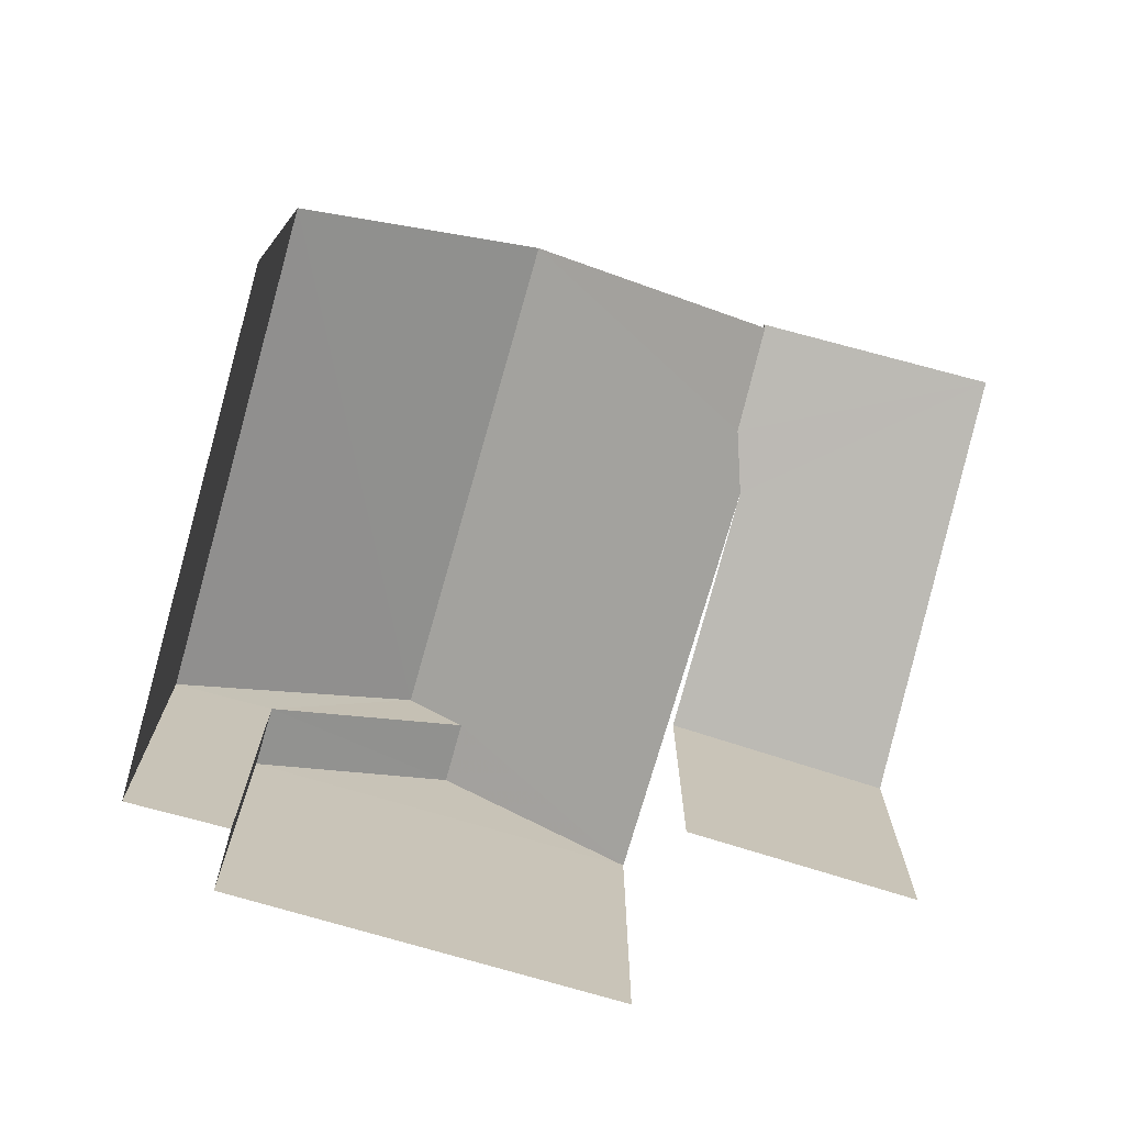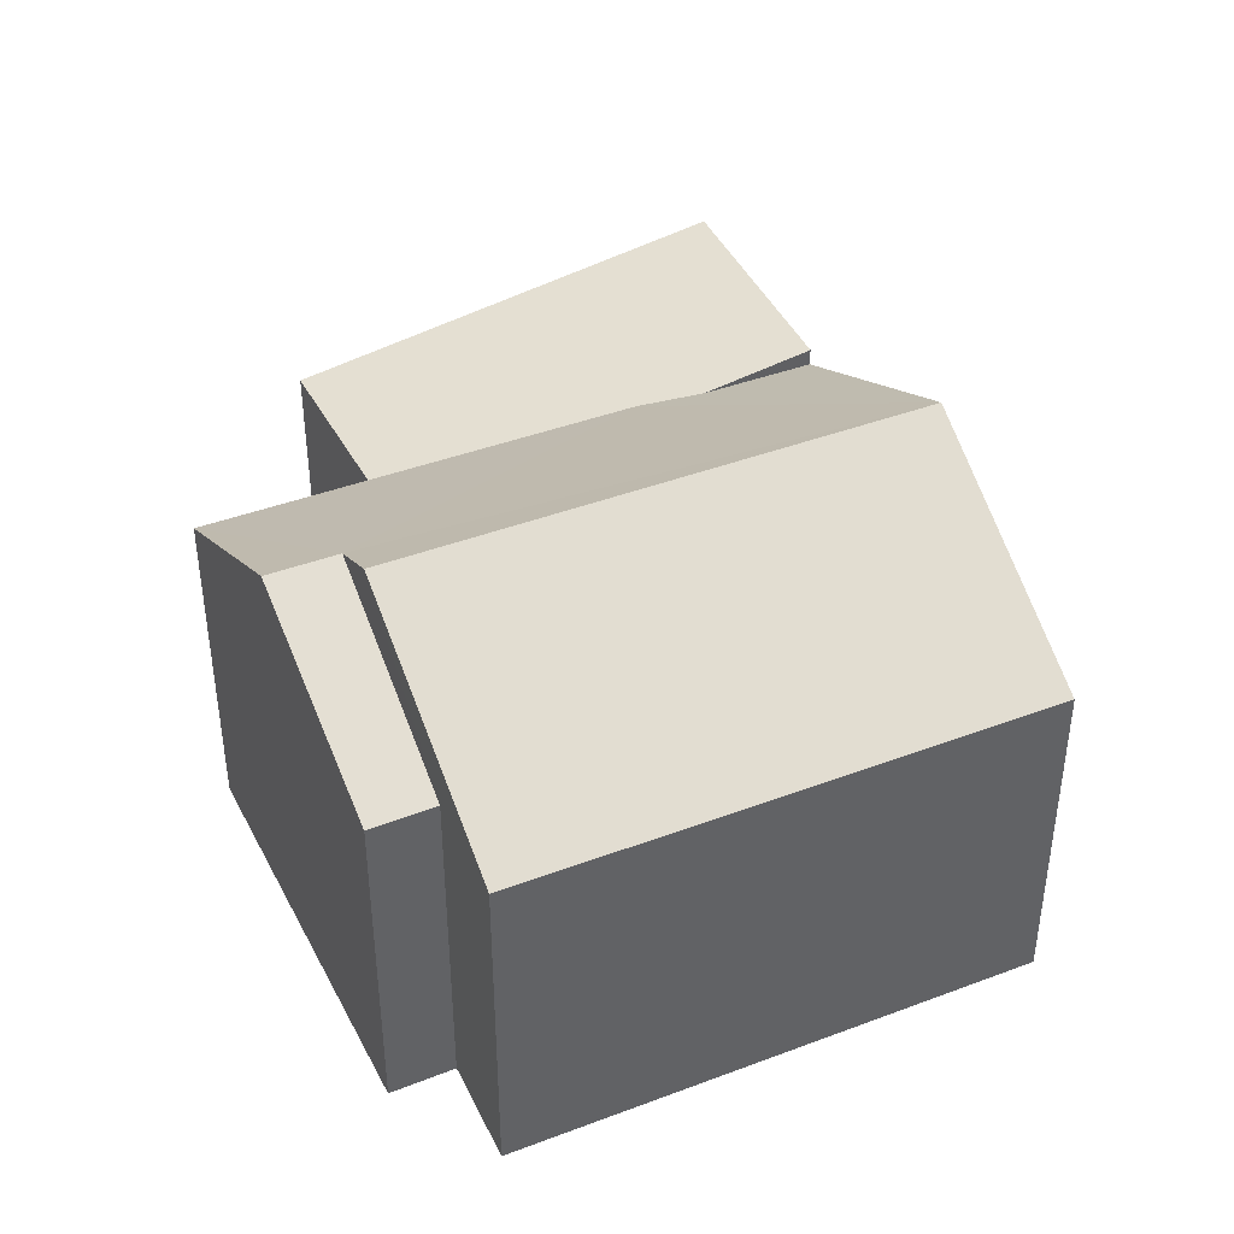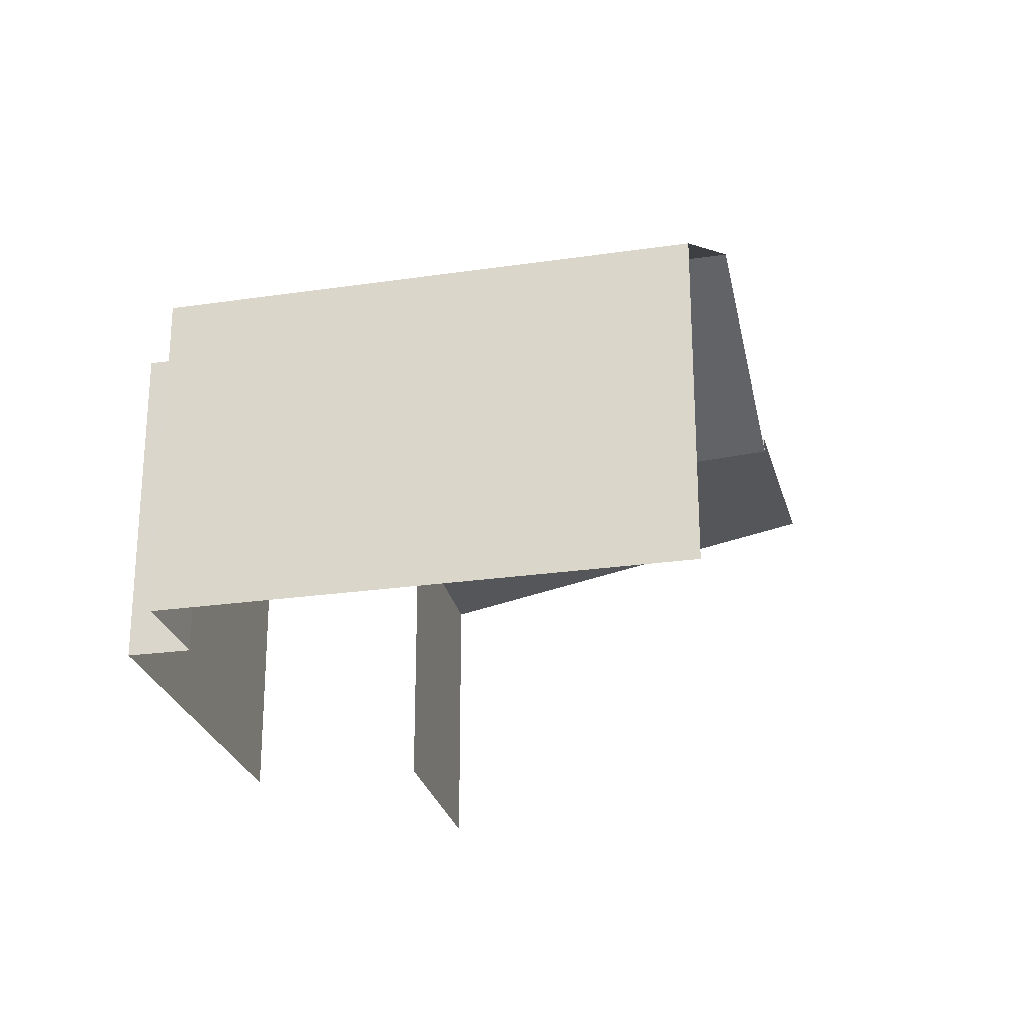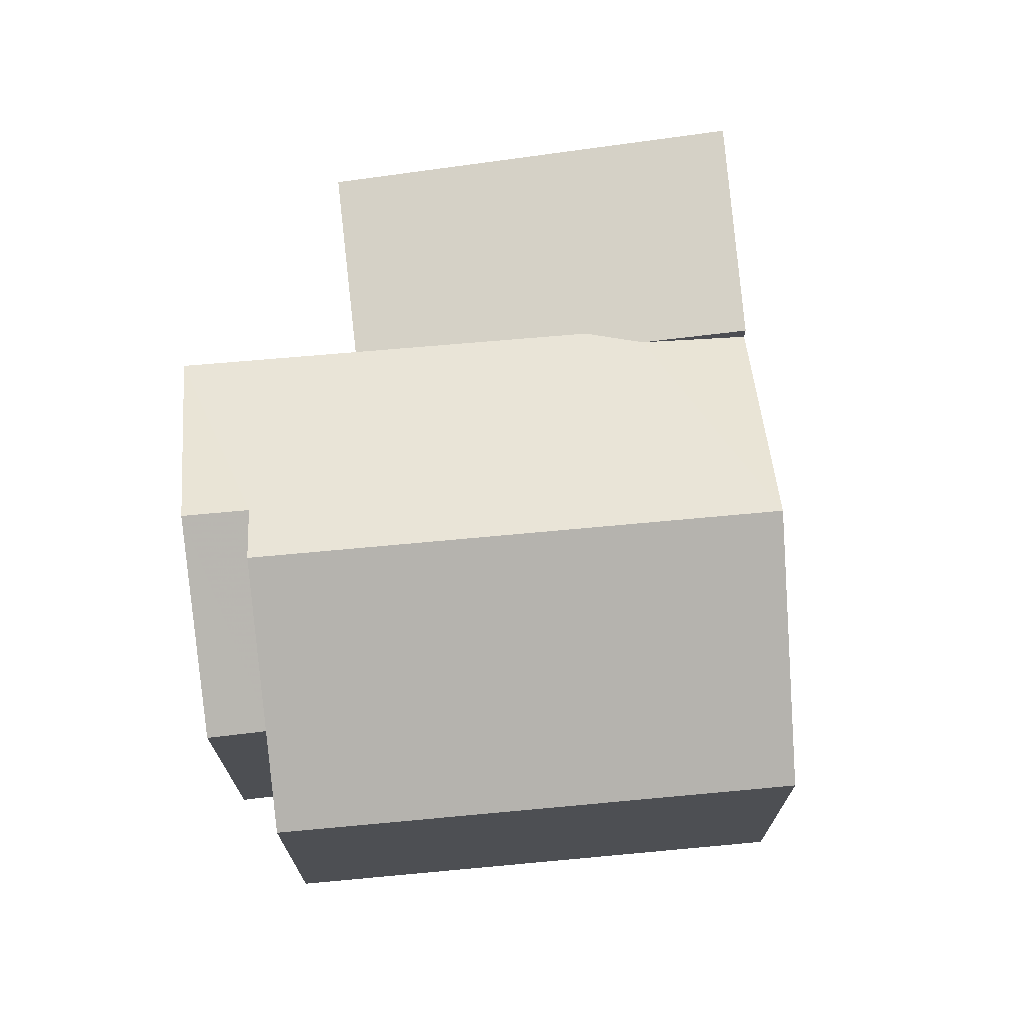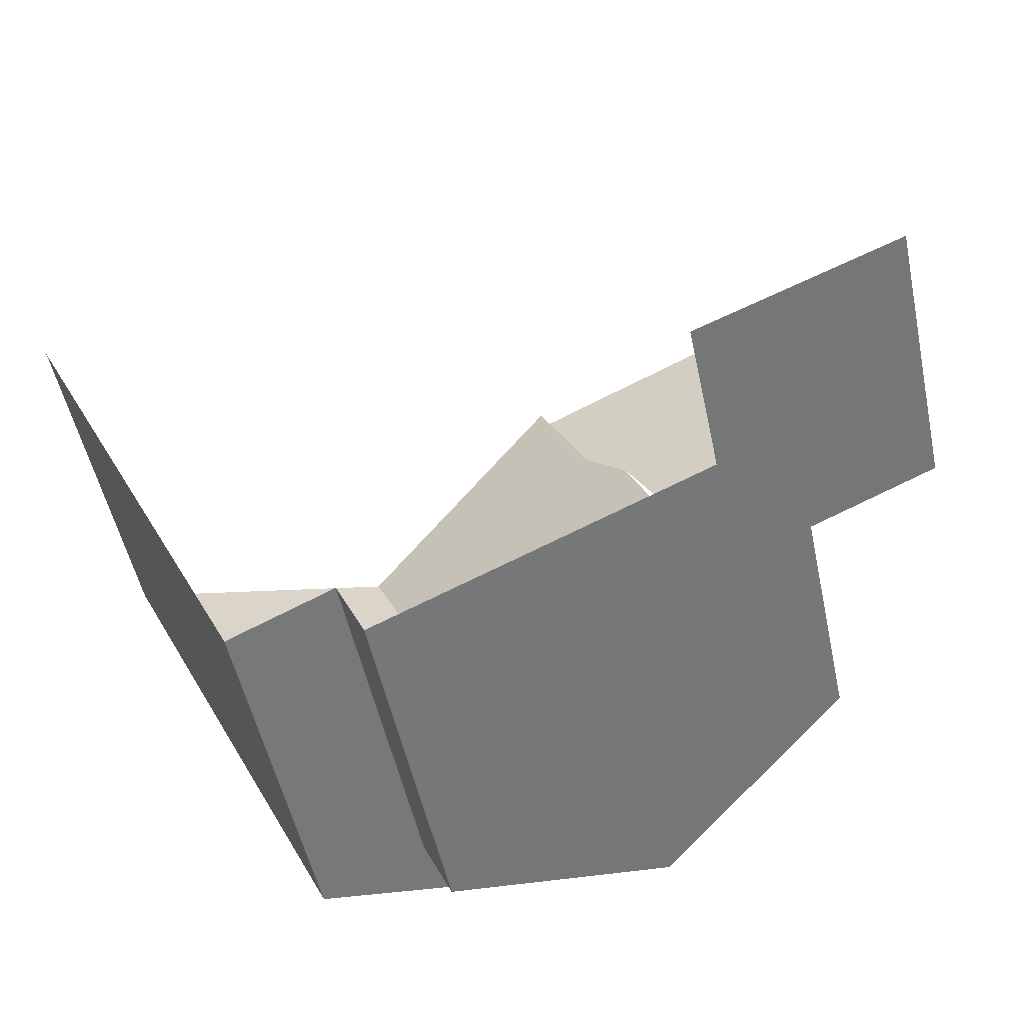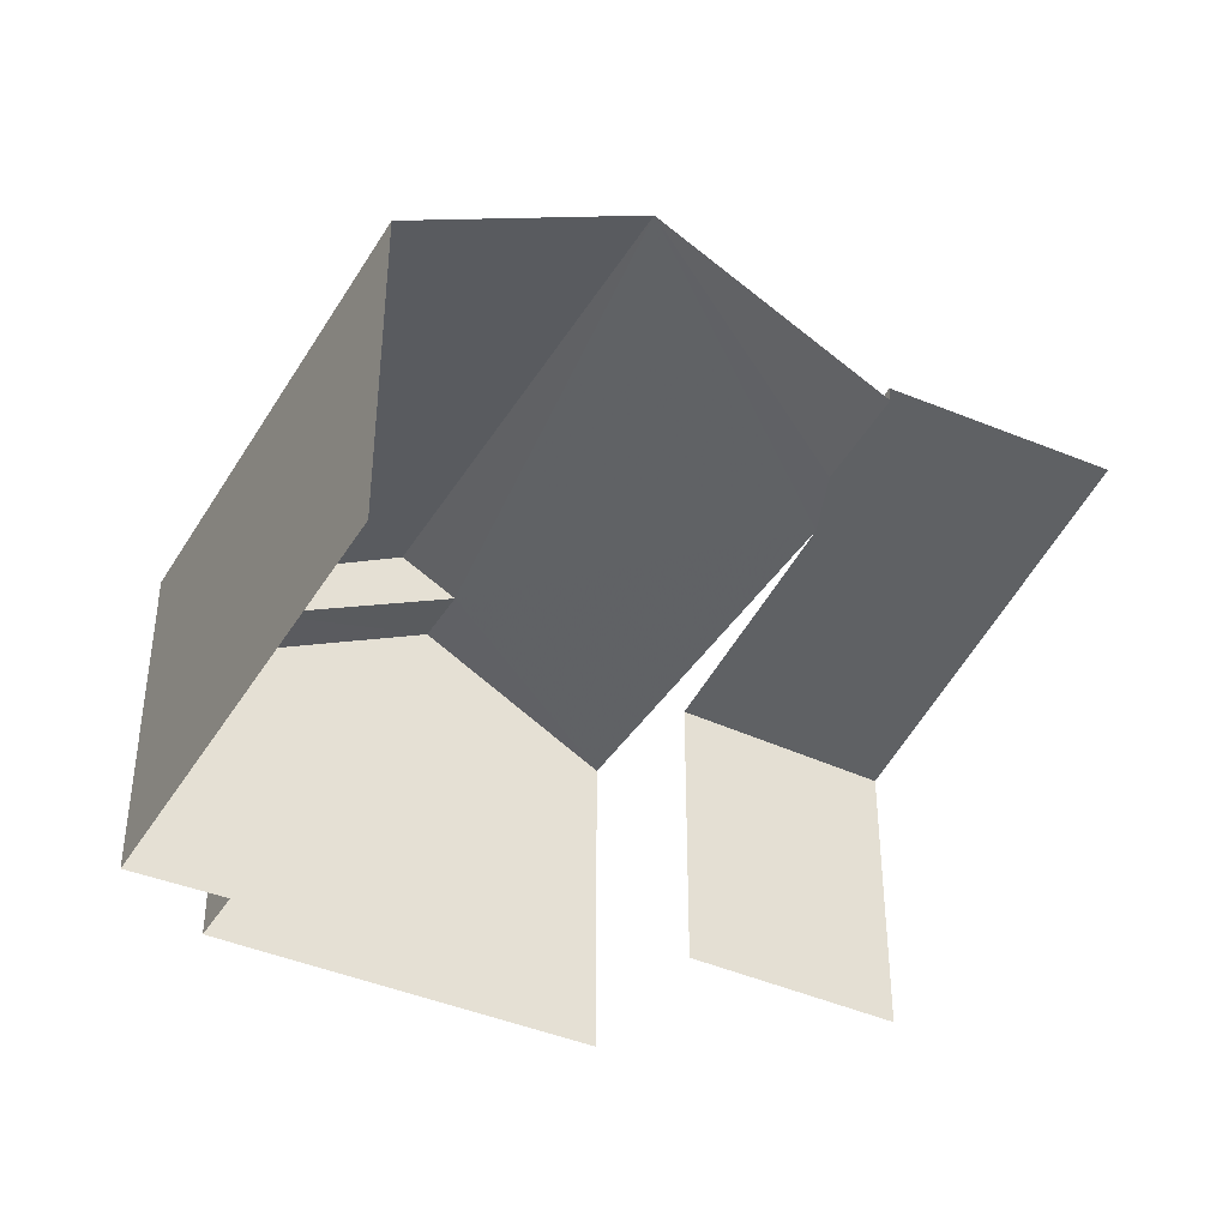
<metadata>
{"format":"obj","ext":"obj","renderer":"f3d","projection":"perspective","resolution":1024,"background":"white","views":[{"elev":-73.6,"azim":138.2,"up":"+Z"},{"elev":41.8,"azim":39.6,"up":"+Z"},{"elev":-25.1,"azim":77.6,"up":"+Z"},{"elev":71.7,"azim":58.9,"up":"+Z"},{"elev":-50.2,"azim":-168.2,"up":"+Y"},{"elev":-39.6,"azim":125.6,"up":"+Z"}]}
</metadata>
<code>
v -2.235e+05 -1.279e+05 15.91
v -2.235e+05 -1.279e+05 15.91
v -2.235e+05 -1.279e+05 15.91
v -2.235e+05 -1.279e+05 15.91
v -2.235e+05 -1.279e+05 15.91
v -2.235e+05 -1.279e+05 15.91
v -2.235e+05 -1.279e+05 15.91
v -2.235e+05 -1.279e+05 15.91
v -2.235e+05 -1.279e+05 19.49
v -2.235e+05 -1.279e+05 20.62
v -2.235e+05 -1.279e+05 19.49
v -2.235e+05 -1.279e+05 20.61
v -2.235e+05 -1.279e+05 19.63
v -2.235e+05 -1.279e+05 19.6
v -2.235e+05 -1.279e+05 20.95
v -2.235e+05 -1.279e+05 20.95
v -2.235e+05 -1.279e+05 19.49
v -2.235e+05 -1.279e+05 19.49
v -2.235e+05 -1.279e+05 19.49
v -2.235e+05 -1.279e+05 19.49
v -2.235e+05 -1.279e+05 18.99
v -2.235e+05 -1.279e+05 19.81
v -2.235e+05 -1.279e+05 19.81
v -2.235e+05 -1.279e+05 19.01
f 1 2 3
f 4 3 5
f 4 5 6
f 2 7 8
f 5 2 8
f 3 2 5
f 21 4 6
f 21 22 4
f 15 20 13
f 20 3 13
f 23 13 22
f 22 13 4
f 13 3 4
f 24 8 18
f 18 17 24
f 5 8 24
f 9 10 11
f 9 12 10
f 13 14 15
f 16 15 12
f 14 17 15
f 12 17 18
f 12 18 10
f 15 17 12
f 16 19 20
f 15 16 20
f 21 17 22
f 23 22 14
f 21 24 17
f 22 17 14
f 9 2 19
f 12 9 16
f 2 1 19
f 16 9 19
f 5 21 6
f 5 24 21
f 14 13 23
f 19 1 3
f 20 19 3
f 2 11 7
f 2 9 11
f 18 8 11
f 18 11 10
f 8 7 11

</code>
